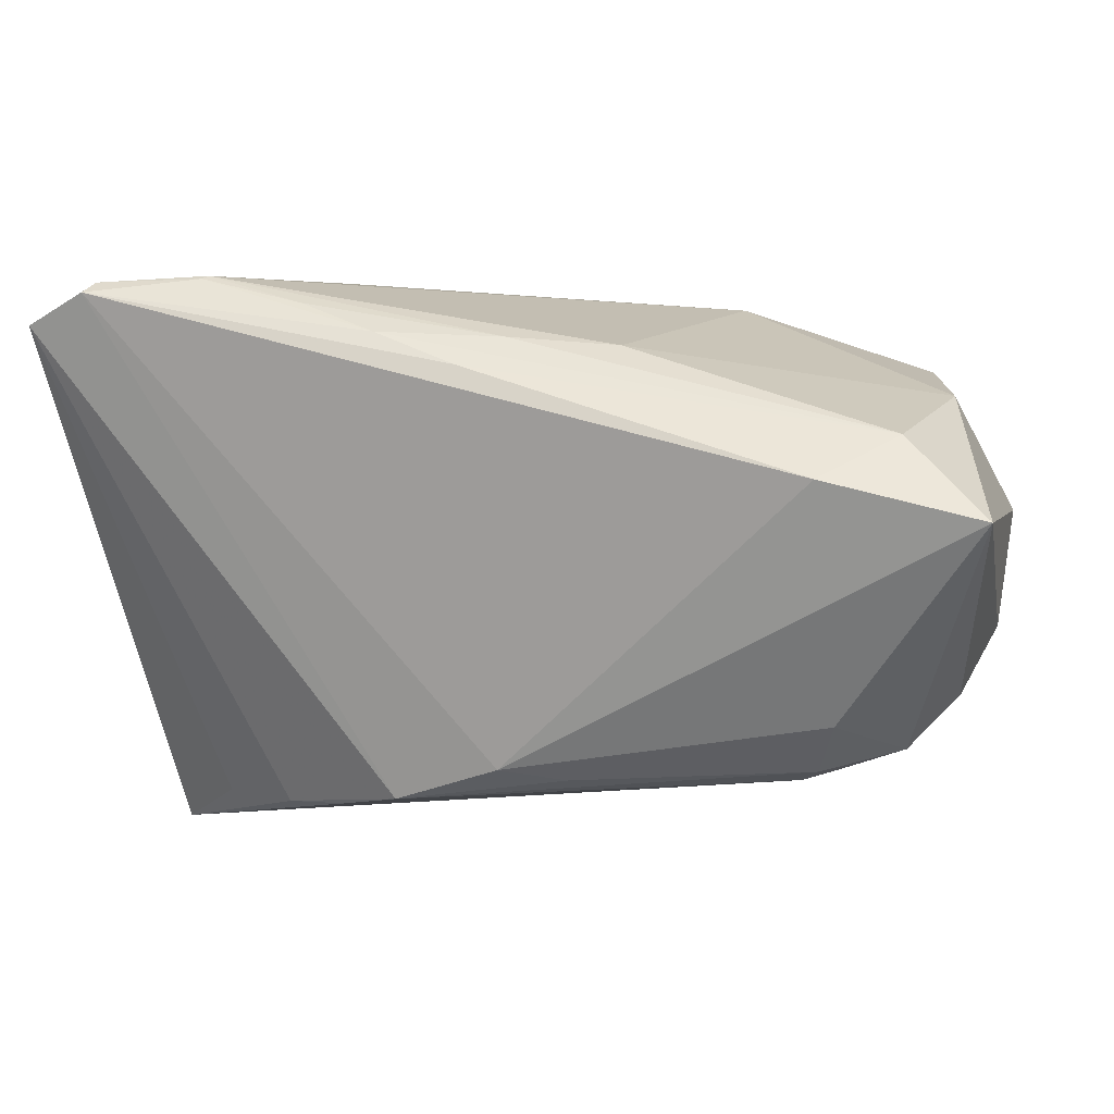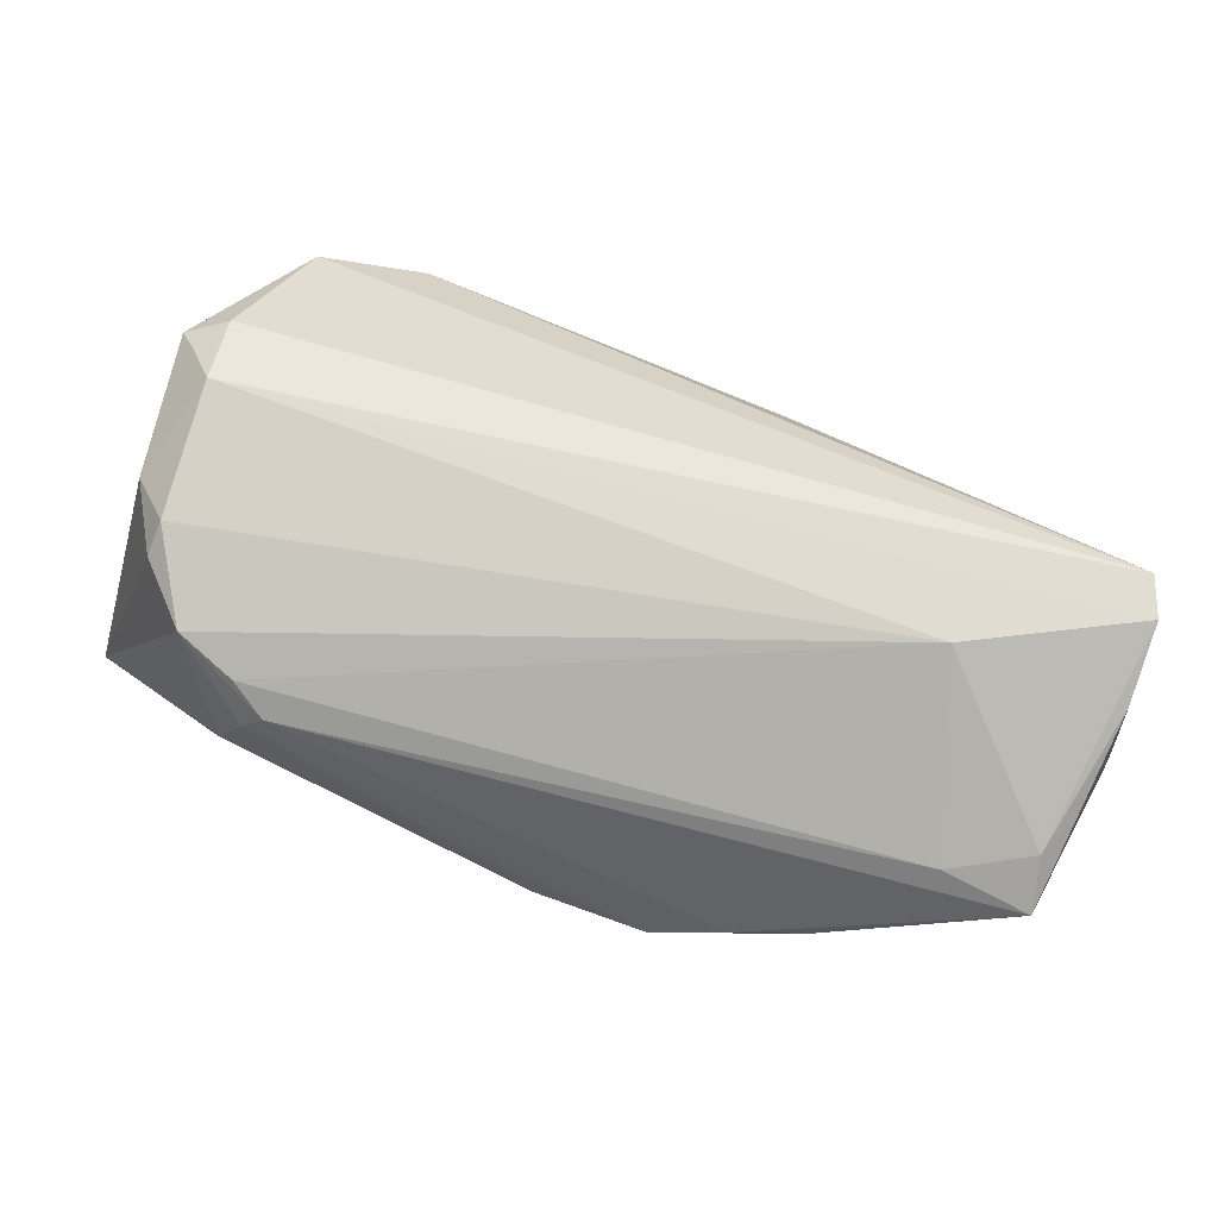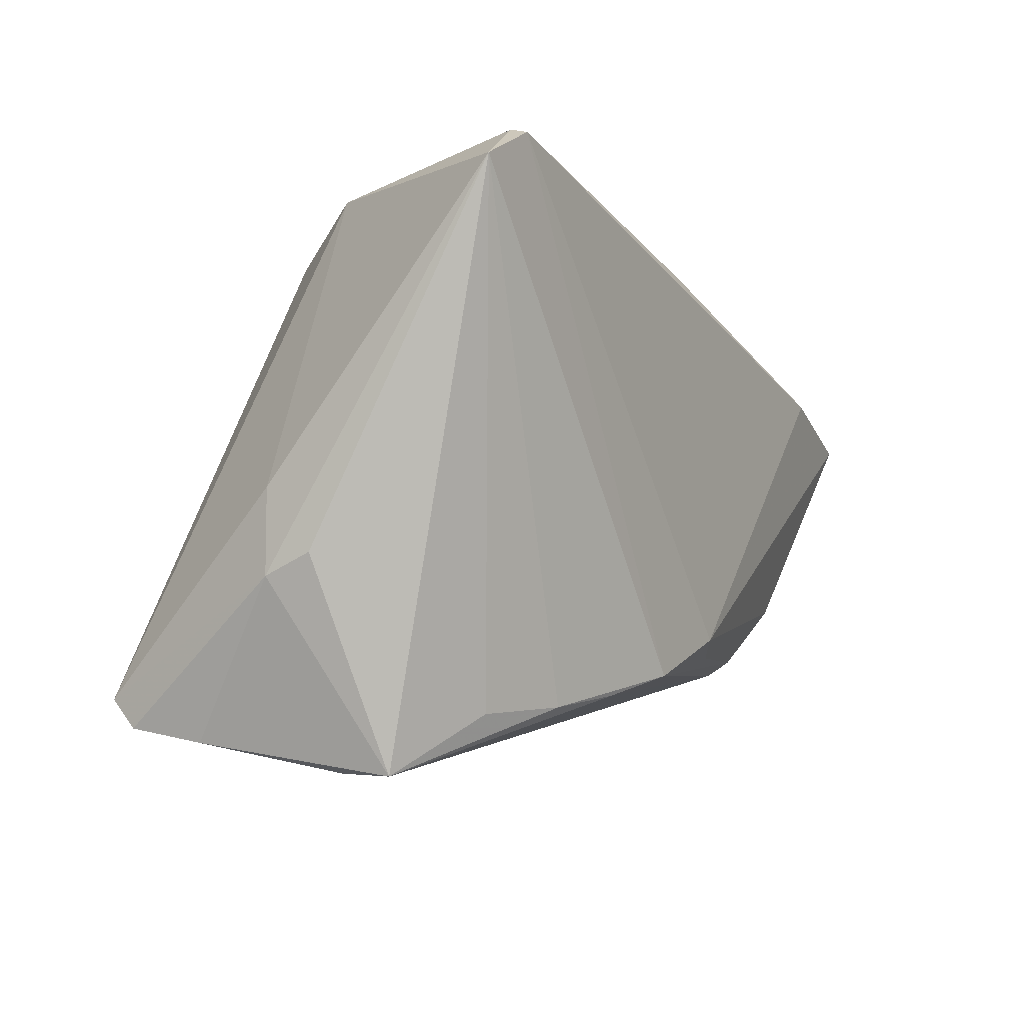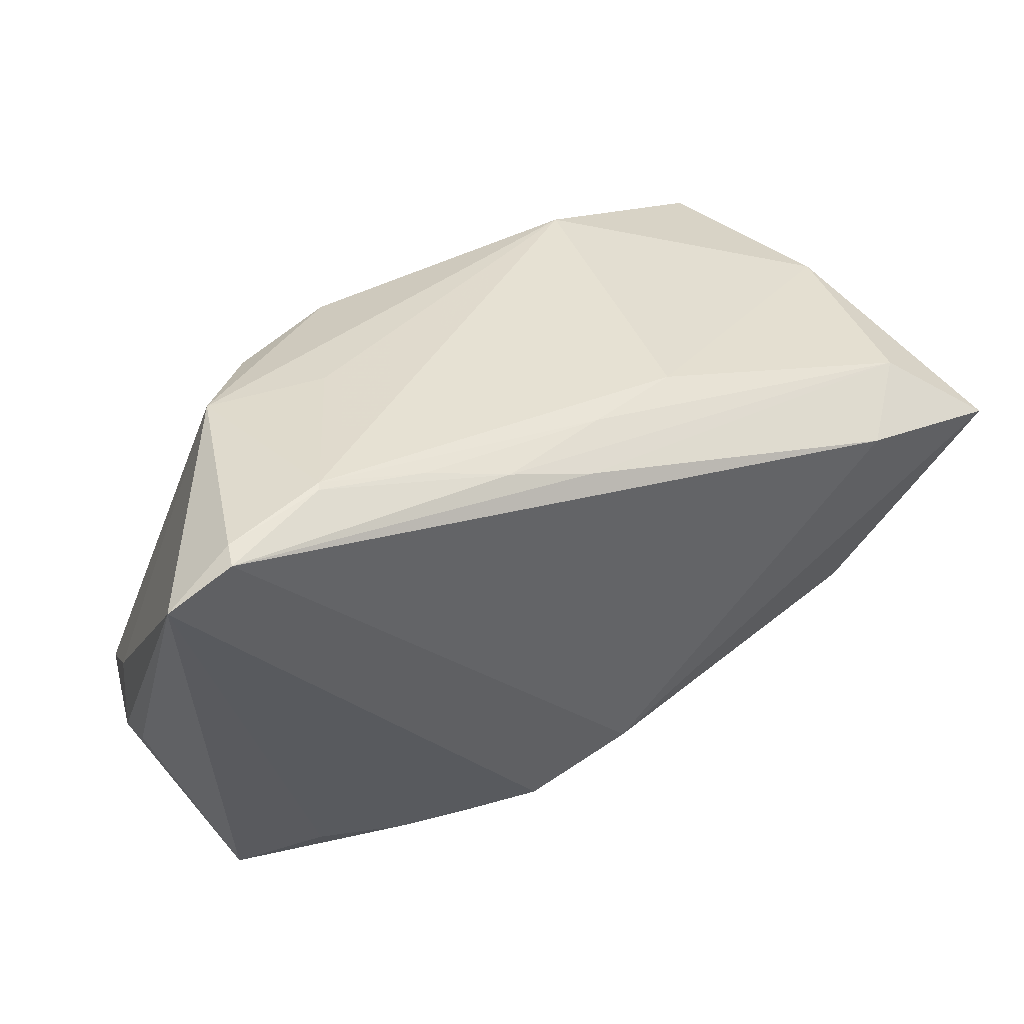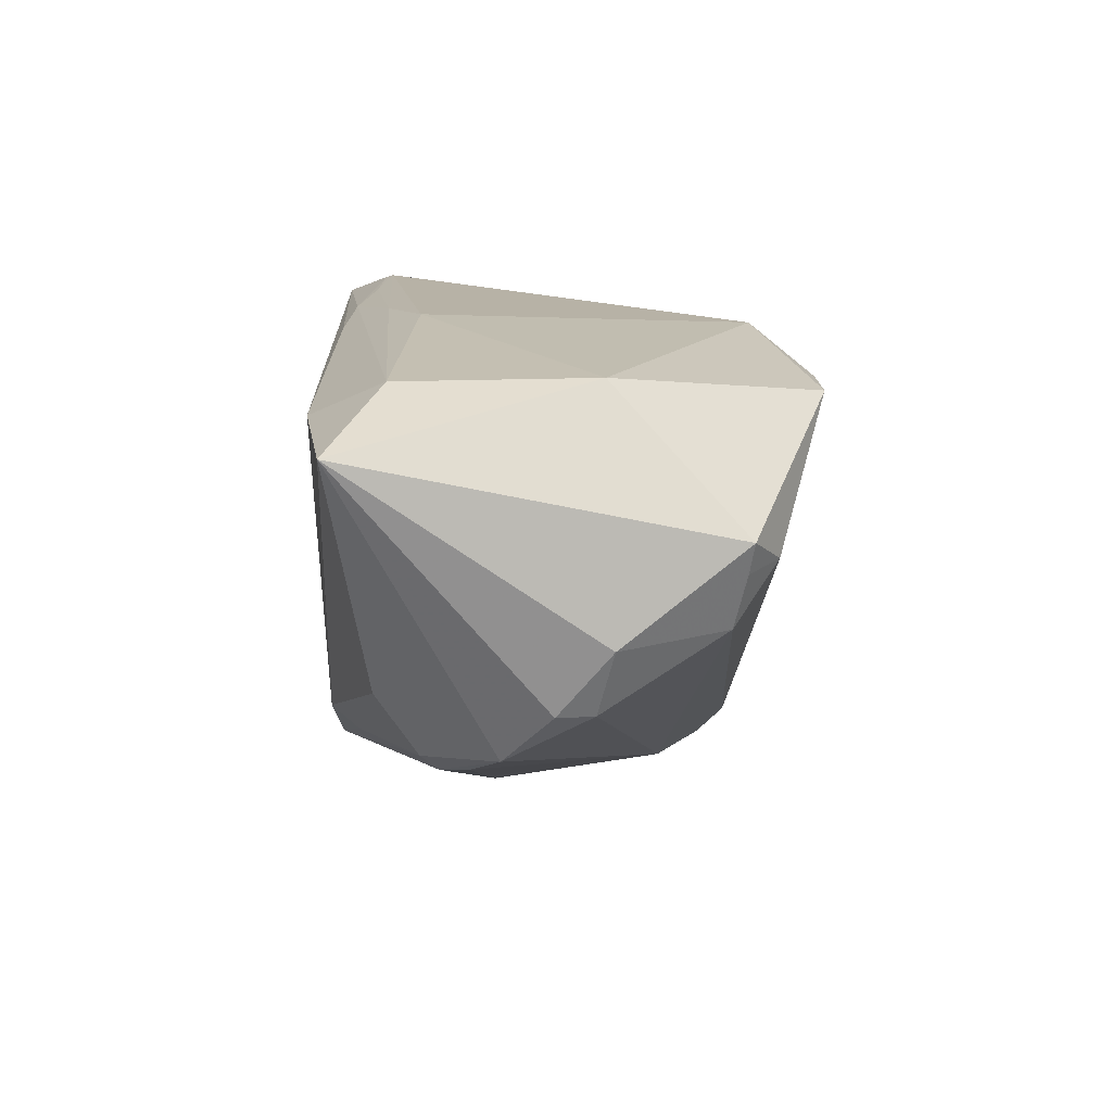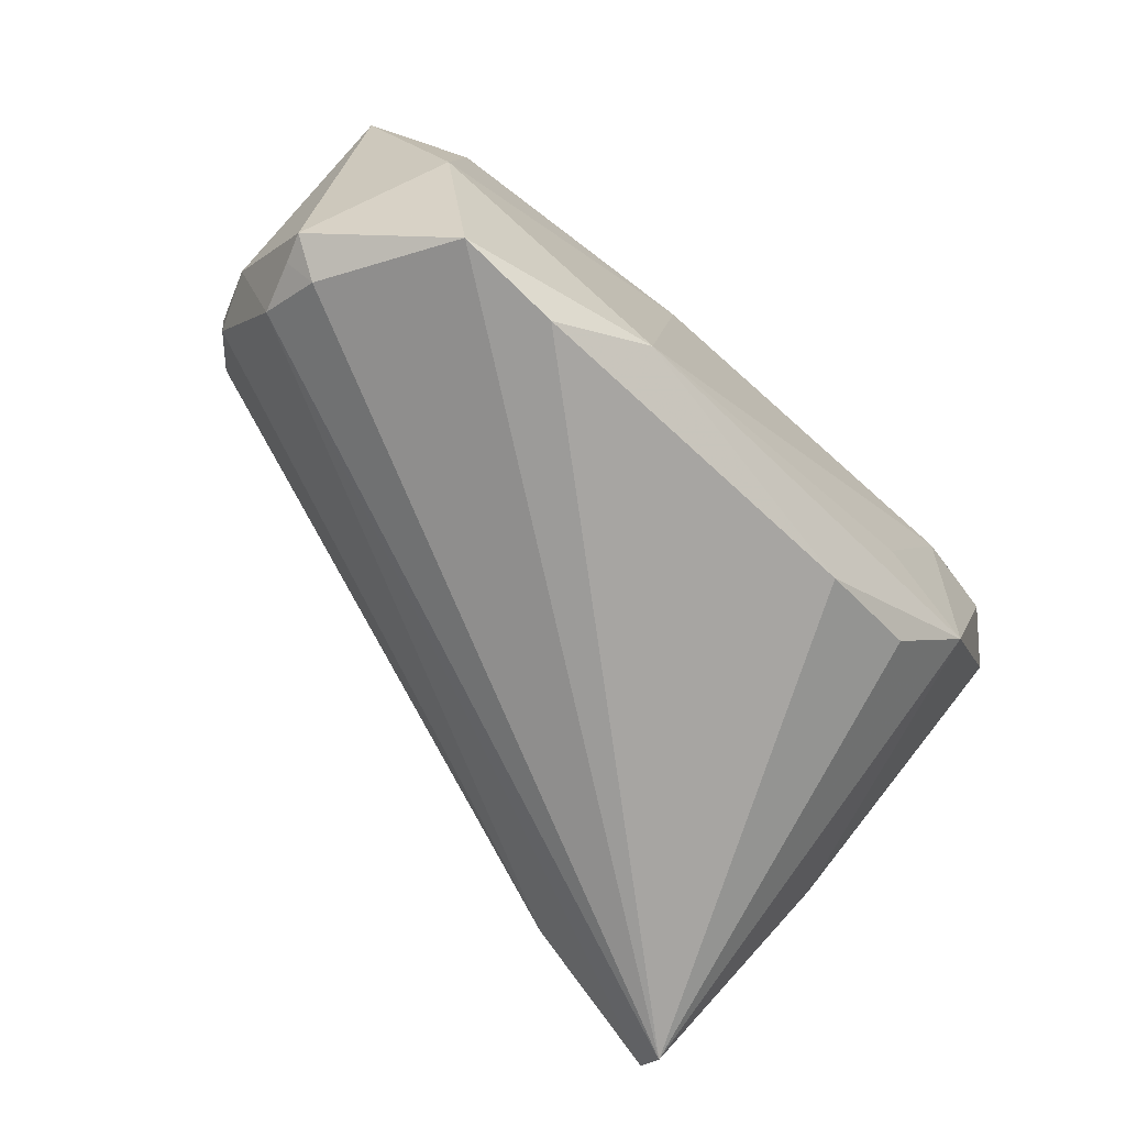
<metadata>
{"format":"obj","ext":"obj","renderer":"f3d","projection":"perspective","resolution":1024,"background":"white","views":[{"elev":14.4,"azim":18.0,"up":"+Y"},{"elev":-70.5,"azim":166.1,"up":"+Y"},{"elev":-8.1,"azim":-62.0,"up":"+Y"},{"elev":41.7,"azim":-28.0,"up":"+Y"},{"elev":4.8,"azim":88.1,"up":"+Y"},{"elev":-73.1,"azim":130.0,"up":"+Z"}]}
</metadata>
<code>
v -0.0262 0.02464 -0.01502
v -0.03094 0.03254 0.01944
v 0.004698 0.02741 0.01773
v -0.04331 0.03118 0.02481
v 0.01675 0.02643 0.01356
v -0.03178 -0.03625 0.004927
v -0.05067 -0.01619 -0.003251
v -0.05067 0.02695 0.0241
v -0.02267 -0.02962 0.01793
v 0.04476 0.018 -0.02859
v -0.01442 -0.02798 0.02073
v 0.04001 -0.02057 0.0133
v -0.02684 -0.0321 -0.01718
v 0.04843 -0.01979 0.004841
v -0.03048 0.03277 0.01856
v -0.04069 -0.03724 0.000574
v 0.04081 0.01538 0.02481
v -0.04537 -0.03378 -0.01538
v -0.04971 -0.006308 -0.003924
v -0.04503 -0.02865 -0.02789
v -0.01853 0.03043 0.02004
v 0.05349 -0.01452 -0.0005548
v 0.04168 -0.02181 0.007995
v 0.05068 0.01934 -0.005755
v 0.03778 -0.02248 0.01131
v 0.05667 -0.007514 -0.006437
v 0.02189 0.02541 -0.0234
v 0.04841 0.01895 0.01623
v -0.01286 0.02415 -0.02169
v 0.005951 -0.02022 0.02481
v 0.05898 0.01157 0.02249
v 0.05134 0.001274 -0.02326
v -0.04267 0.03201 0.02246
v 0.0519 -0.005871 -0.01847
v -0.03241 -0.03068 0.01384
v 0.01301 -0.02191 0.02119
v -0.0459 -0.03204 -0.02434
v 0.04249 -0.01353 0.01812
v -0.03504 0.02942 -0.003394
v -0.006649 -0.02535 0.02407
v -0.009096 0.02799 0.02218
v 0.0008701 0.02506 0.02341
v -0.02106 0.0297 -0.001532
v 0.05627 0.003173 -0.02023
v 0.03212 0.01939 -0.0294
v 0.05286 -0.01446 -0.004745
v -0.04161 -0.03761 0.007026
v 0.05461 -9.739e-05 -0.01974
v -0.05032 -0.01385 0.002059
f 8 40 4
f 9 40 8
f 7 20 37
f 19 20 7
f 8 19 7
f 45 20 29
f 29 20 1
f 10 20 45
f 10 32 20
f 27 43 15
f 24 10 27
f 27 10 45
f 45 29 27
f 30 38 31
f 31 17 30
f 30 4 40
f 17 4 30
f 8 47 35
f 35 9 8
f 47 9 35
f 40 9 11
f 11 9 47
f 18 7 37
f 47 7 18
f 47 18 16
f 37 13 16
f 16 18 37
f 49 47 8
f 8 7 49
f 49 7 47
f 39 29 1
f 43 27 39
f 39 27 29
f 15 43 39
f 1 20 39
f 39 20 19
f 39 19 8
f 46 13 34
f 20 32 34
f 37 20 34
f 34 13 37
f 44 10 24
f 32 10 44
f 44 24 31
f 5 27 15
f 24 27 5
f 8 4 33
f 33 39 8
f 15 39 33
f 33 2 15
f 4 2 33
f 48 34 32
f 32 44 48
f 48 44 34
f 31 22 26
f 26 44 31
f 26 22 46
f 46 34 26
f 34 44 26
f 24 5 28
f 31 24 28
f 28 17 31
f 3 5 15
f 3 28 5
f 36 30 40
f 38 30 36
f 15 2 21
f 21 3 15
f 17 28 42
f 42 4 17
f 47 16 6
f 6 16 13
f 13 23 6
f 25 11 47
f 47 6 25
f 25 6 23
f 40 11 25
f 14 13 46
f 14 23 13
f 46 22 14
f 31 38 14
f 14 22 31
f 14 25 23
f 41 2 4
f 41 21 2
f 4 42 41
f 3 21 41
f 28 3 41
f 41 42 28
f 12 36 40
f 40 25 12
f 38 36 12
f 12 14 38
f 25 14 12

</code>
